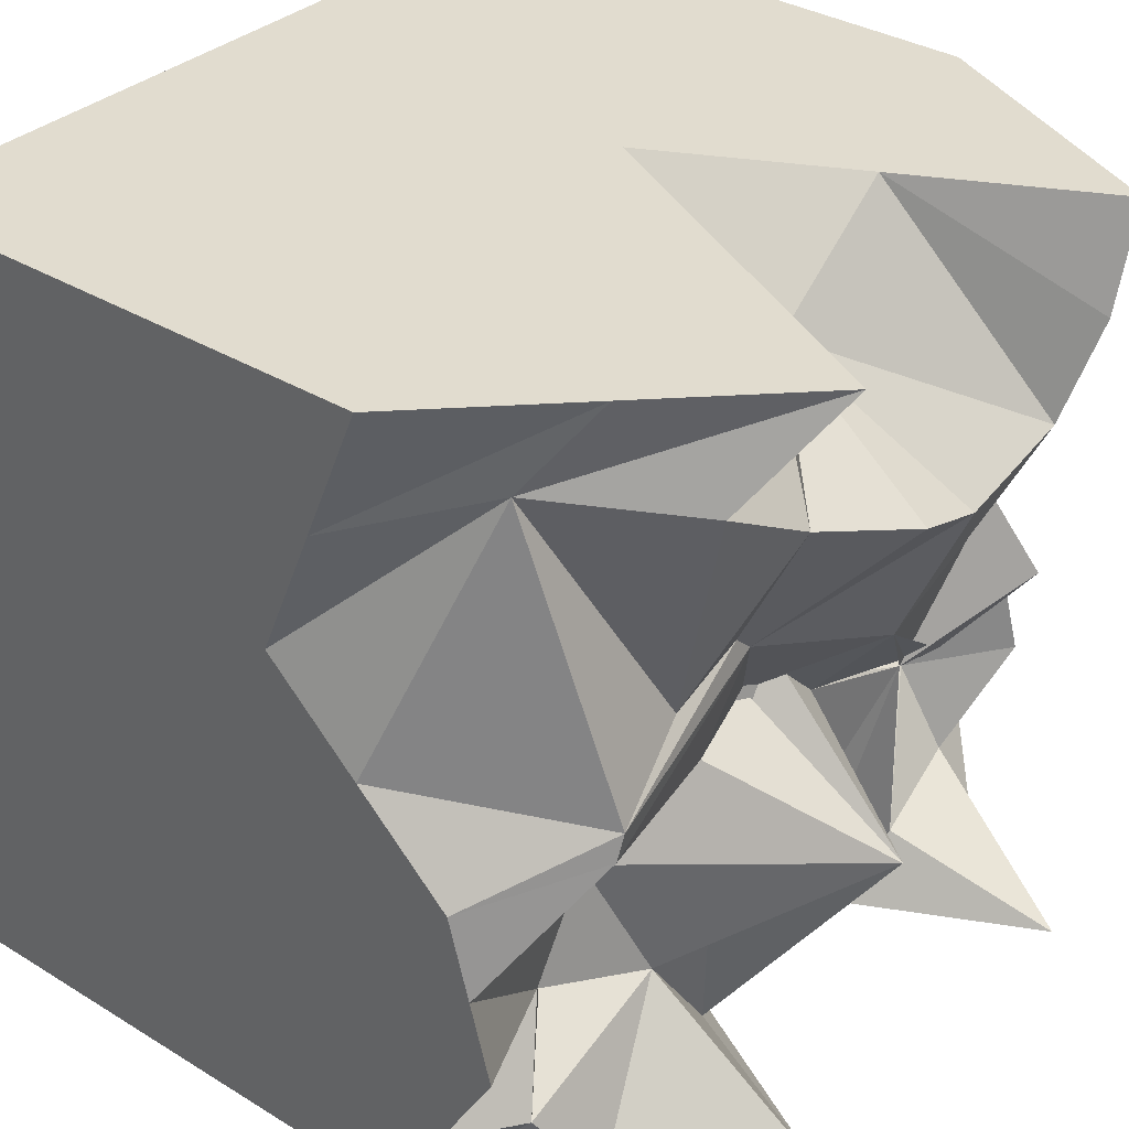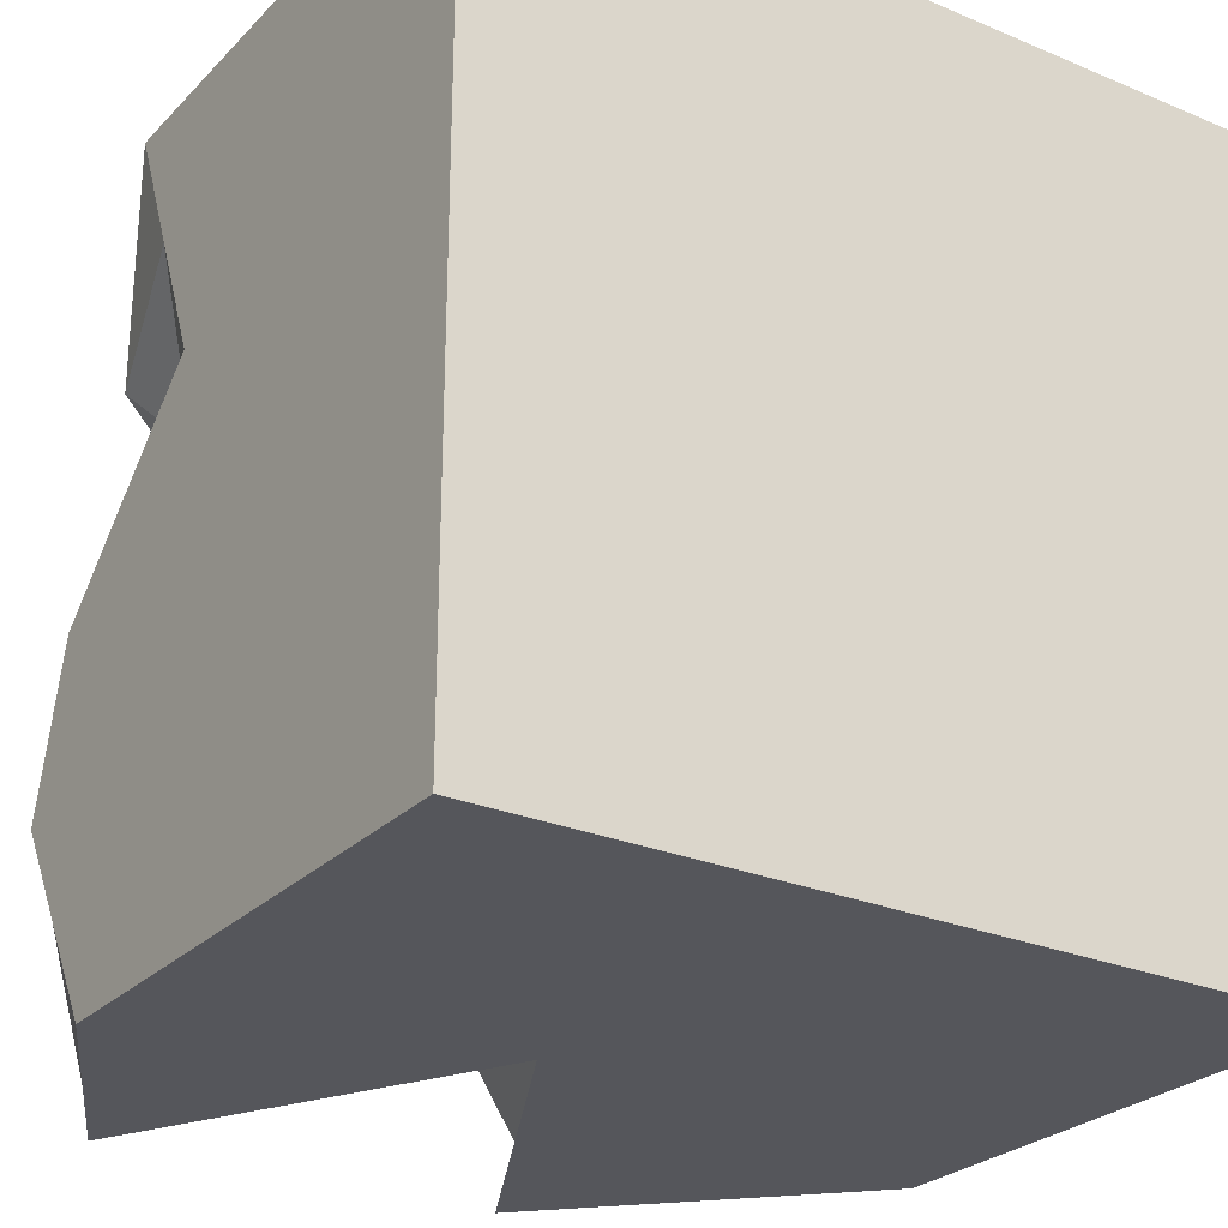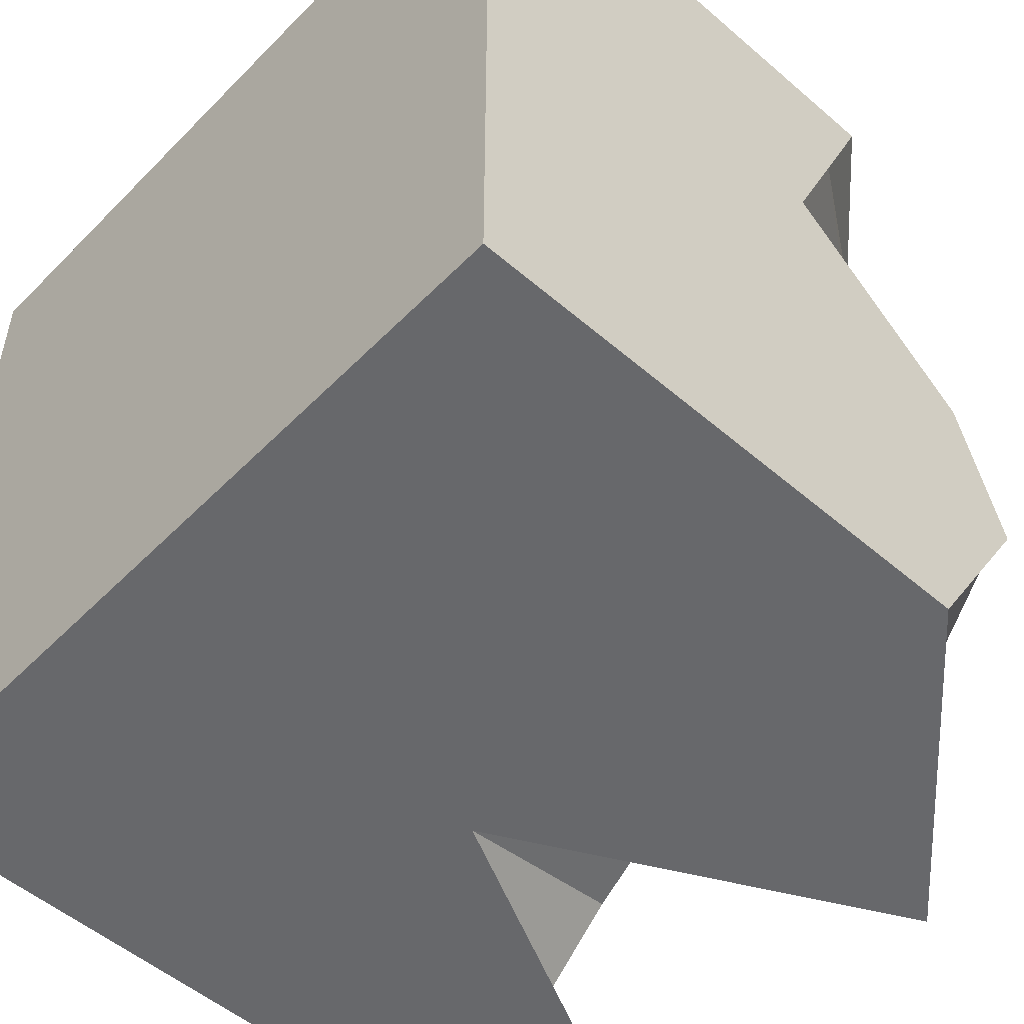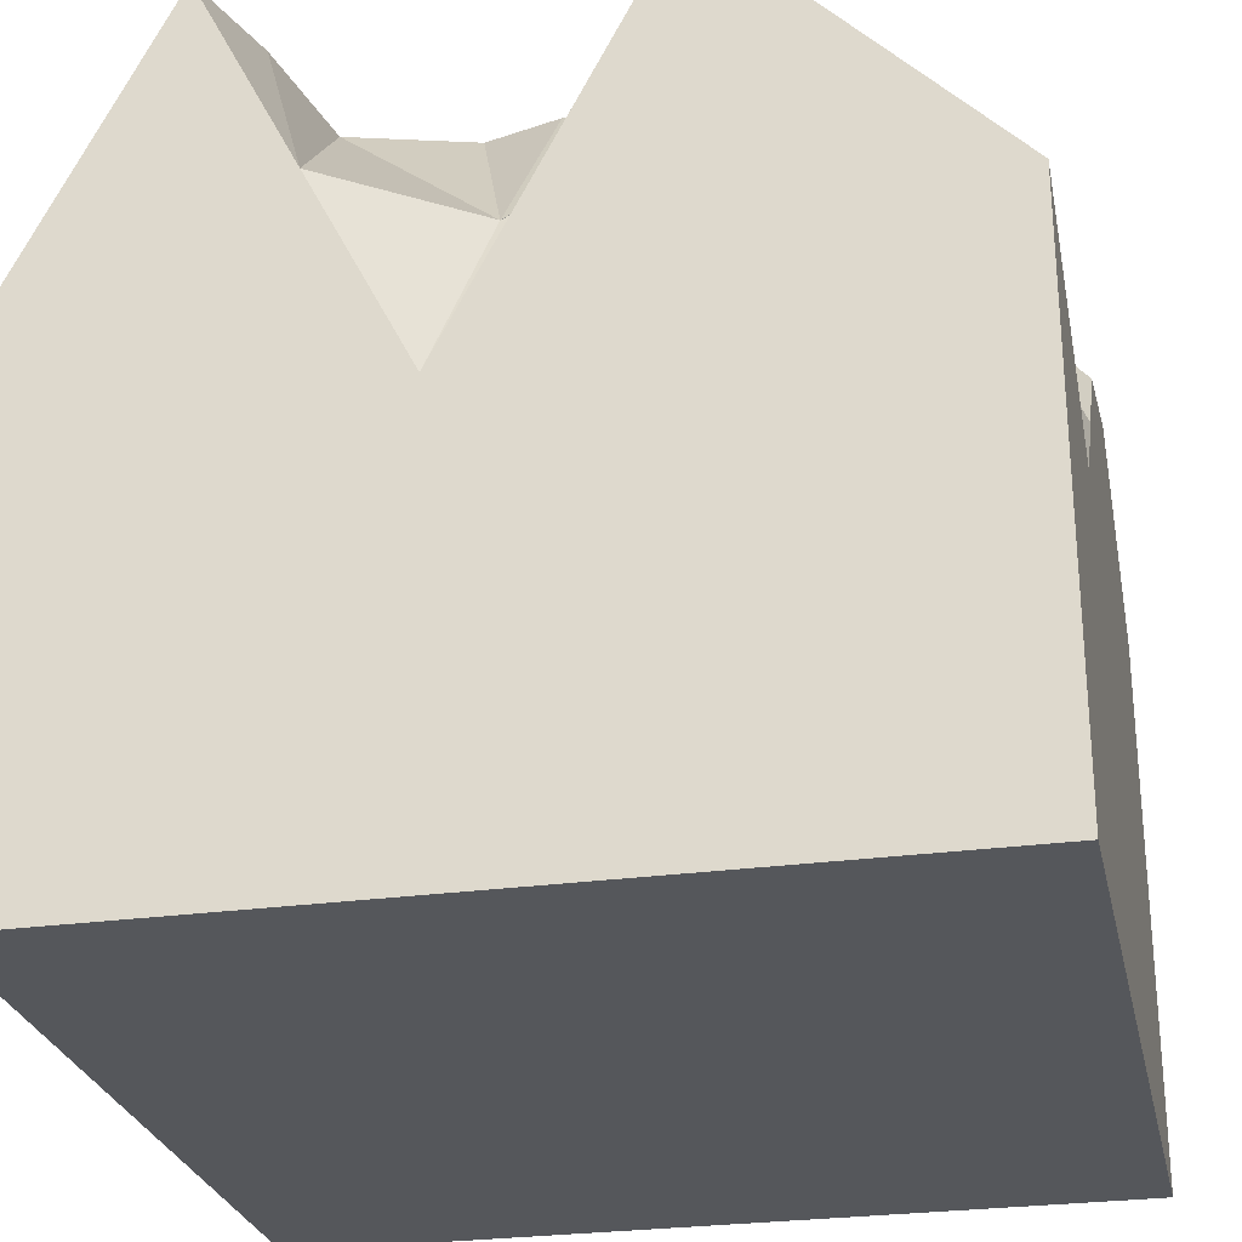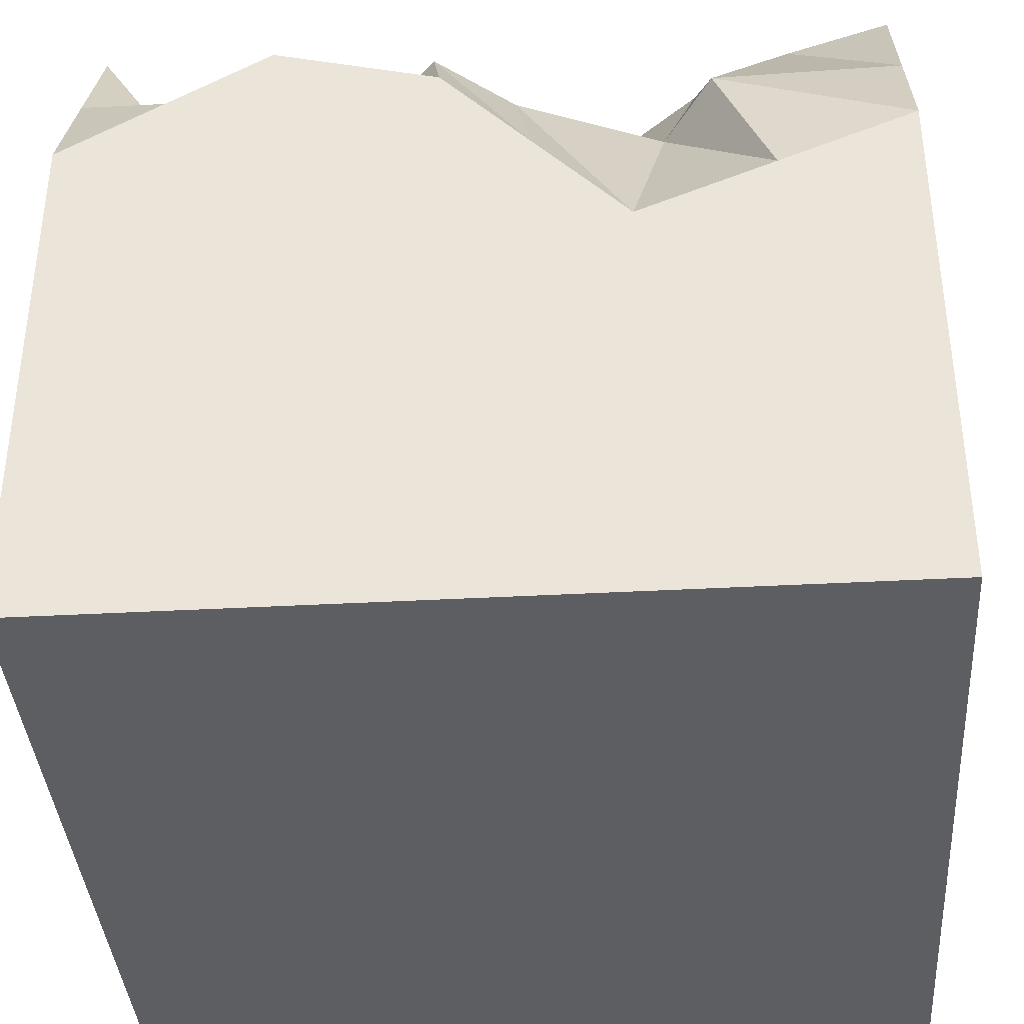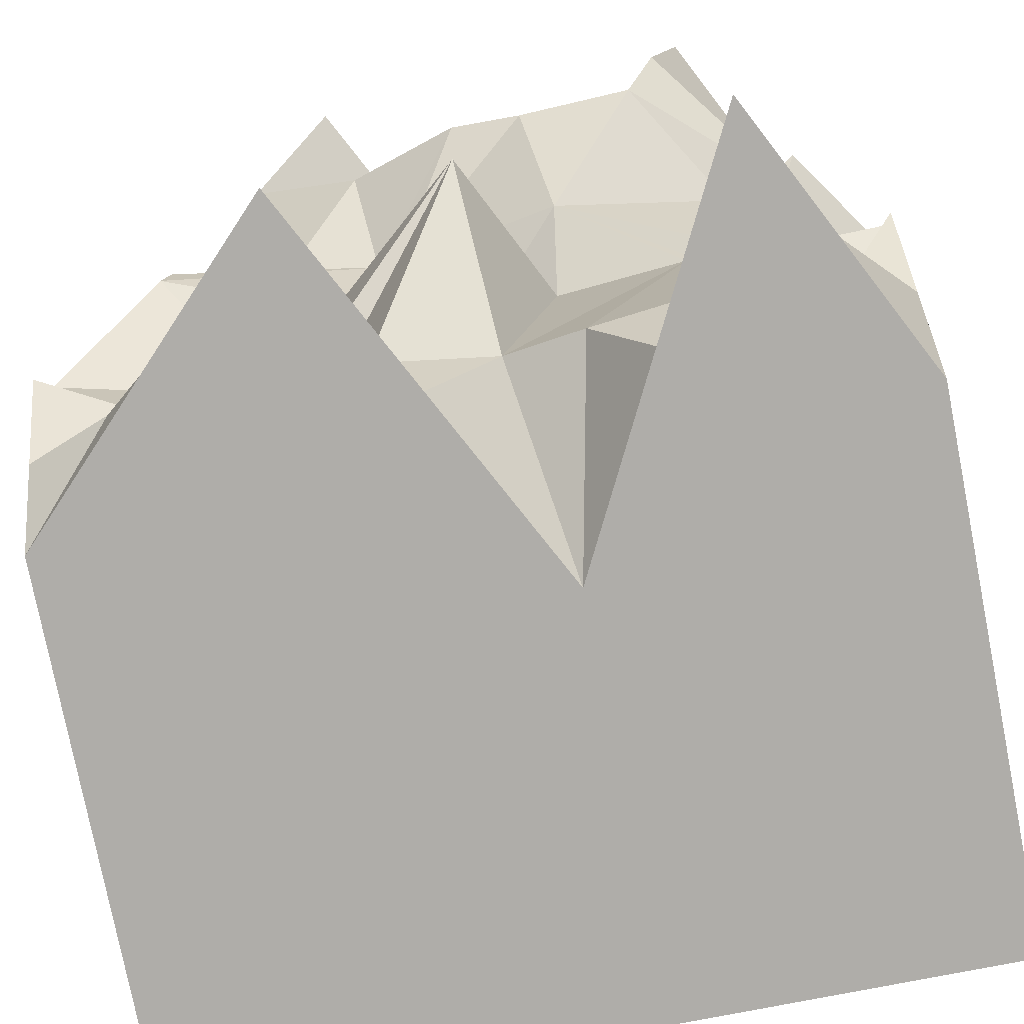
<metadata>
{"format":"obj","ext":"obj","renderer":"f3d","projection":"perspective","resolution":1024,"background":"white","views":[{"elev":34.2,"azim":129.5,"up":"+Z"},{"elev":-26.3,"azim":-33.4,"up":"+Z"},{"elev":-52.4,"azim":47.2,"up":"+Z"},{"elev":-27.0,"azim":12.1,"up":"+Y"},{"elev":-38.1,"azim":-86.0,"up":"+Y"},{"elev":-77.3,"azim":-168.9,"up":"+Z"}]}
</metadata>
<code>
o Cube
v 0.5 0.1635 0.5
v 0.5 0.1635 -0.5
v 0.5 -0.5 0.5
v 0.5 -0.5 -0.5
v -0.5 0.1635 0.5
v -0.5 0.1635 -0.5
v -0.5 -0.5 0.5
v -0.5 -0.5 -0.5
v 0.5 0.2604 -0.0507
v -0.5 -0.5 0
v 0.5 -0.5 0
v -0.5 0.2604 -0.0507
v -0.5 -0.5 0.25
v 0.5 0.02505 0.1707
v 0.5 -0.5 0.25
v -0.5 0.02505 0.1707
v 0.5 0.3146 -0.25
v 0.5 -0.5 -0.25
v -0.5 0.3146 -0.25
v -0.5 -0.5 -0.25
v -0.08054 0.01356 -0.5
v 0 -0.5 0.5
v 0 -0.5 -0.5
v -0.08054 0.01356 0.5
v -0.008245 0.2496 -0.06382
v -0.01081 0.469 0.2408
v -0.0219 0.4664 -0.2089
v 0.25 -0.5 -0.5
v 0.1695 0.5 0.5
v 0.2156 0.1468 -0.2743
v 0.1695 0.5 -0.5
v 0.25 -0.5 0.5
v -0.3305 0.5 -0.5
v -0.25 -0.5 0.5
v -0.25 -0.5 -0.5
v -0.3305 0.5 0.5
v -0.248 0.4717 0.2537
v -0.25 0.08495 -0.25
v -0.5 -0.5 0.375
v 0.5 0.09426 0.3353
v 0.5 -0.5 0.375
v -0.5 0.09426 0.3353
v -0.04027 0.2568 0.375
v 0.2732 0.422 0.375
v -0.2903 0.5 0.375
v 0.04446 0.2568 -0.5
v 0.125 -0.5 0.5
v 0.125 -0.5 -0.5
v 0.04446 0.2568 0.5
v 0.115 0.2855 -0.07128
v 0.1313 0.422 0.2896
v 0.1214 0.3107 -0.2491
v 0.04944 0.3394 0.324
v -0.125 -0.5 -0.5
v -0.2055 0.2568 0.5
v -0.125 0.3685 -0
v -0.1014 0.4694 0.2146
v -0.2055 0.2568 -0.5
v -0.125 -0.5 0.5
v -0.4153 0.3317 -0.5
v -0.375 -0.5 0.5
v -0.375 -0.5 -0.5
v -0.4153 0.3317 0.5
v -0.4174 0.3802 -0.06671
v -0.375 0.2625 0.2103
v -0.4215 0.1998 -0.2879
v -0.4426 0.2971 0.2697
v 0.5 0.2395 -0.3743
v 0.5 -0.5 -0.3743
v -0.5 0.2395 -0.3743
v -0.5 -0.5 -0.3743
v -0.03932 0.2575 -0.373
v 0.1811 0.276 -0.3323
v -0.2764 0.2913 -0.415
v 0.1015 0.2903 -0.4519
v -0.1365 0.2747 -0.403
v -0.4209 0.2654 -0.3857
v 0.375 -0.5 -0.5
v 0.3347 0.3317 0.5
v 0.3695 0.3718 -0.005817
v 0.3266 0.2307 -0.2859
v 0.3347 0.3317 -0.5
v 0.375 -0.5 0.5
v 0.3844 0.2521 0.3869
v 0.397 0.2809 -0.4018
v 0.5 0.1427 0.05998
v 0.5 -0.5 0.125
v -0.5 0.1427 0.05998
v -0.5 -0.5 0.125
v 0.08462 0.3229 0.07897
v 0.229 0.3363 0.08188
v 0.1098 0.3229 0.1023
v -0.3925 0.3214 0.03266
v 0.3587 0.3736 0.02647
v -0.5 -0.5 -0.125
v 0.5 0.2875 -0.1503
v 0.5 -0.5 -0.125
v -0.5 0.2875 -0.1503
v -0.04709 0.2592 -0.02662
v 0.2505 0.2306 -0.1611
v -0.2663 0.2925 -0.1579
v 0.04795 0.2812 -0.1066
v -0.109 0.274 -0.1114
v -0.3564 0.29 -0.1831
f 5 61 63
f 7 42 39
f 2 78 82
f 1 41 40
f 79 40 84
f 9 97 96
f 10 98 95
f 91 51 44
f 14 87 86
f 13 88 89
f 20 70 71
f 17 69 68
f 81 68 85
f 56 99 103
f 21 54 58
f 24 47 49
f 29 83 79
f 52 73 75
f 49 44 53
f 31 48 46
f 33 62 60
f 63 45 67
f 66 74 77
f 8 3 4
f 36 59 55
f 67 37 65
f 40 15 14
f 39 16 13
f 43 51 26
f 46 23 21
f 24 53 43
f 72 100 99
f 26 92 90
f 27 75 72
f 49 32 29
f 57 37 43
f 55 22 24
f 58 35 33
f 30 50 25
f 103 27 72
f 42 65 16
f 19 77 70
f 16 93 88
f 12 104 98
f 5 67 42
f 60 8 6
f 63 34 36
f 70 60 6
f 74 58 33
f 72 46 21
f 77 33 60
f 75 31 46
f 76 21 58
f 85 2 82
f 68 4 2
f 71 6 8
f 73 82 31
f 79 3 1
f 30 85 73
f 29 84 44
f 82 28 31
f 100 96 81
f 88 64 12
f 80 90 94
f 104 56 103
f 89 12 10
f 86 11 9
f 94 9 80
f 30 100 81
f 98 66 19
f 72 99 27
f 104 38 66
f 73 25 27
f 95 19 20
f 96 18 17
f 81 73 100
f 91 25 50
f 25 90 50
f 57 90 56
f 92 25 91
f 92 90 25
f 101 25 104
f 103 101 104
f 25 103 56
f 25 101 103
f 50 27 25
f 27 100 73
f 73 100 30
f 100 50 30
f 73 72 27
f 72 73 100
f 73 99 100
f 92 94 90
f 94 92 91
f 73 81 30
f 50 94 91
f 44 84 91
f 84 40 14
f 86 84 14
f 86 94 84
f 94 91 84
f 91 92 51
f 51 53 44
f 37 45 55
f 45 36 55
f 55 24 43
f 43 26 57
f 55 43 37
f 74 38 101
f 103 99 27
f 74 101 76
f 101 103 72
f 72 76 101
f 100 102 50
f 50 80 100
f 80 9 96
f 100 80 96
f 96 17 81
f 65 37 56
f 37 57 56
f 57 26 90
f 90 25 56
f 56 101 93
f 101 104 64
f 93 101 64
f 93 65 56
f 5 7 61
f 7 5 42
f 2 4 78
f 1 3 41
f 79 1 40
f 9 11 97
f 10 12 98
f 14 15 87
f 13 16 88
f 20 19 70
f 17 18 69
f 81 17 68
f 56 25 99
f 21 23 54
f 24 22 47
f 29 32 83
f 52 30 73
f 49 29 44
f 31 28 48
f 33 35 62
f 63 36 45
f 66 38 74
f 8 7 3
f 36 34 59
f 67 45 37
f 40 41 15
f 39 42 16
f 43 53 51
f 46 48 23
f 24 49 53
f 26 51 92
f 27 52 75
f 49 47 32
f 55 59 22
f 58 54 35
f 42 67 65
f 19 66 77
f 16 65 93
f 12 64 104
f 5 63 67
f 60 62 8
f 63 61 34
f 70 77 60
f 74 76 58
f 72 75 46
f 77 74 33
f 75 73 31
f 76 72 21
f 85 68 2
f 68 69 4
f 71 70 6
f 73 85 82
f 79 83 3
f 30 81 85
f 29 79 84
f 82 78 28
f 88 93 64
f 80 50 90
f 104 25 56
f 89 88 12
f 86 87 11
f 94 86 9
f 98 104 66
f 104 101 38
f 73 30 25
f 95 98 19
f 96 97 18
f 27 50 100
f 73 27 99
f 50 80 94

</code>
